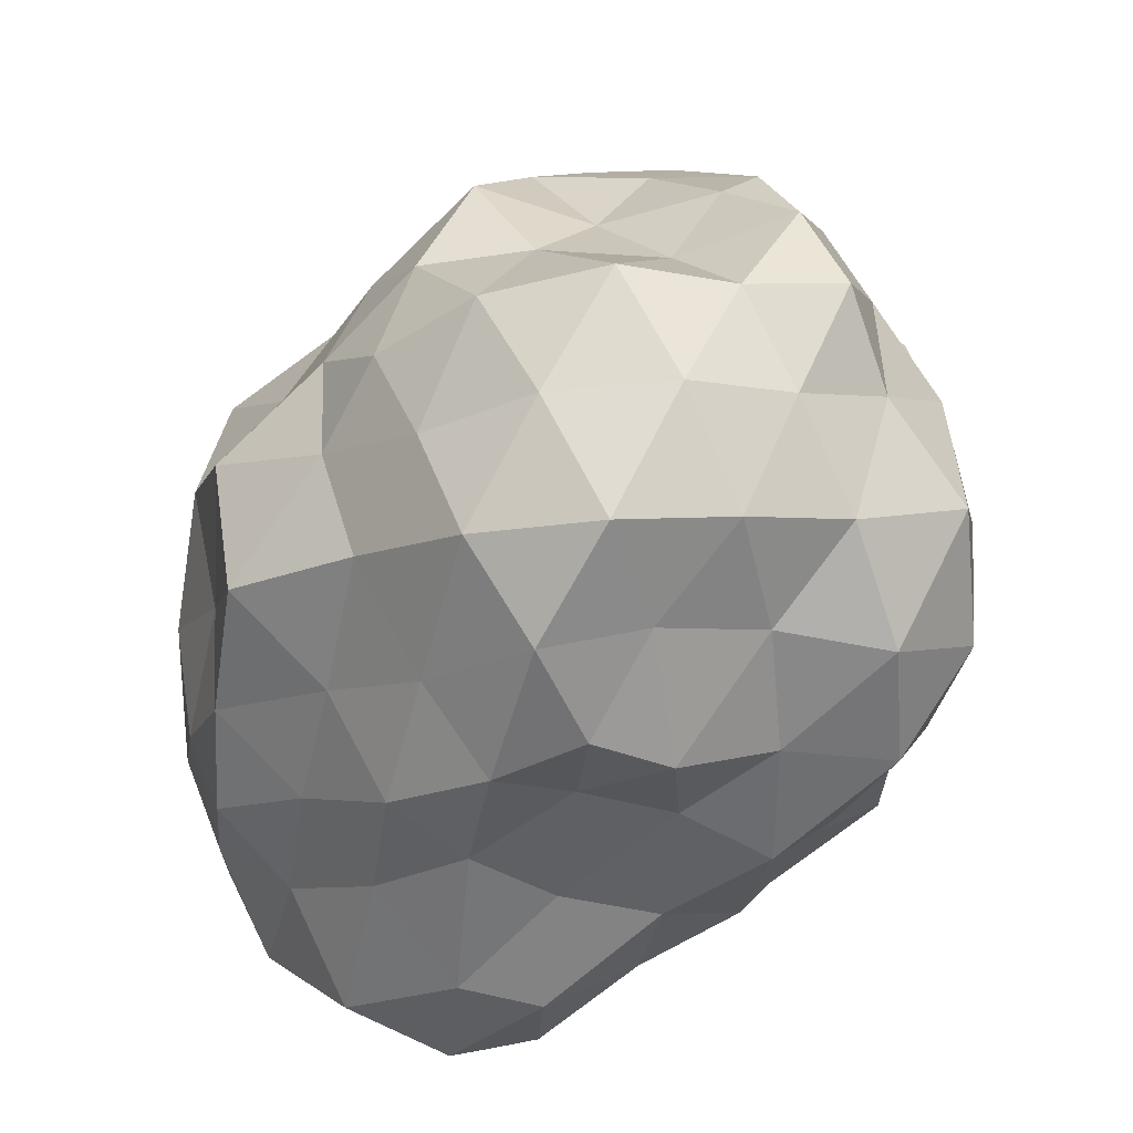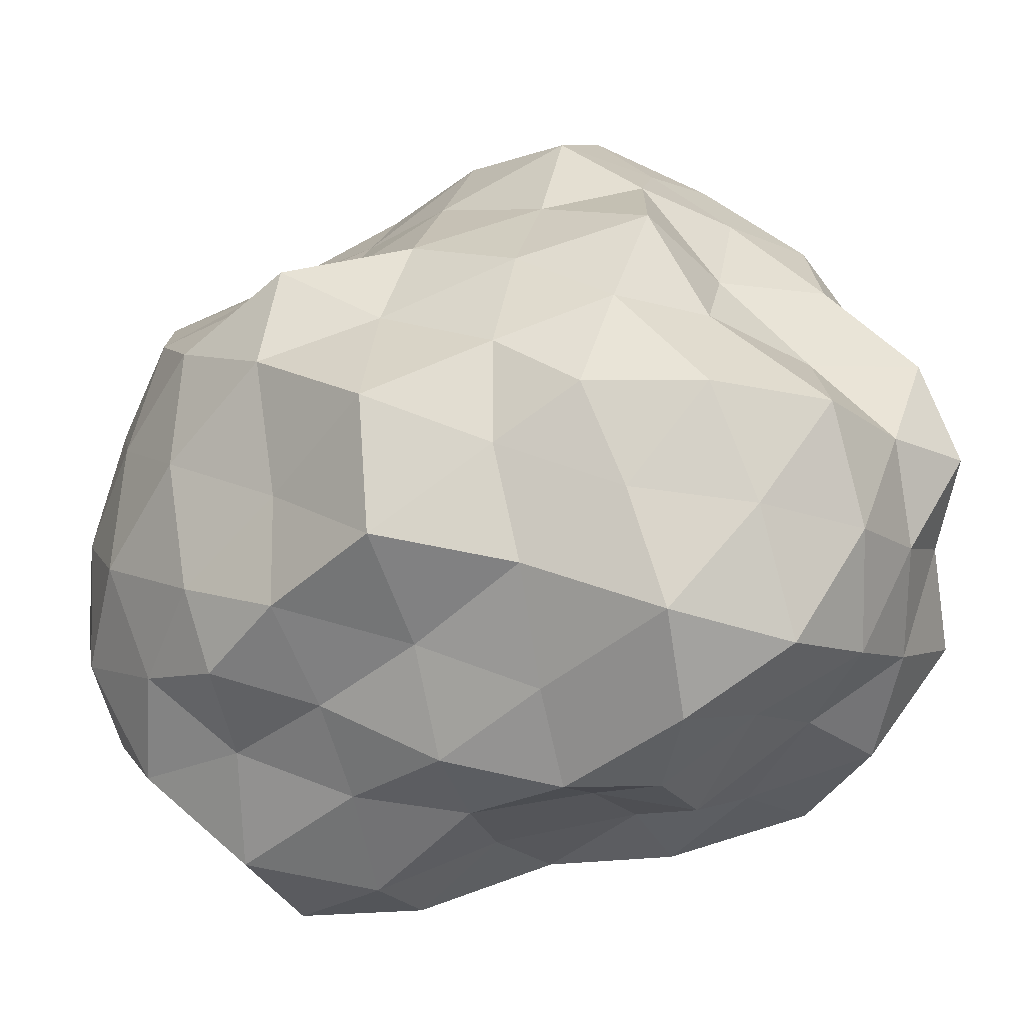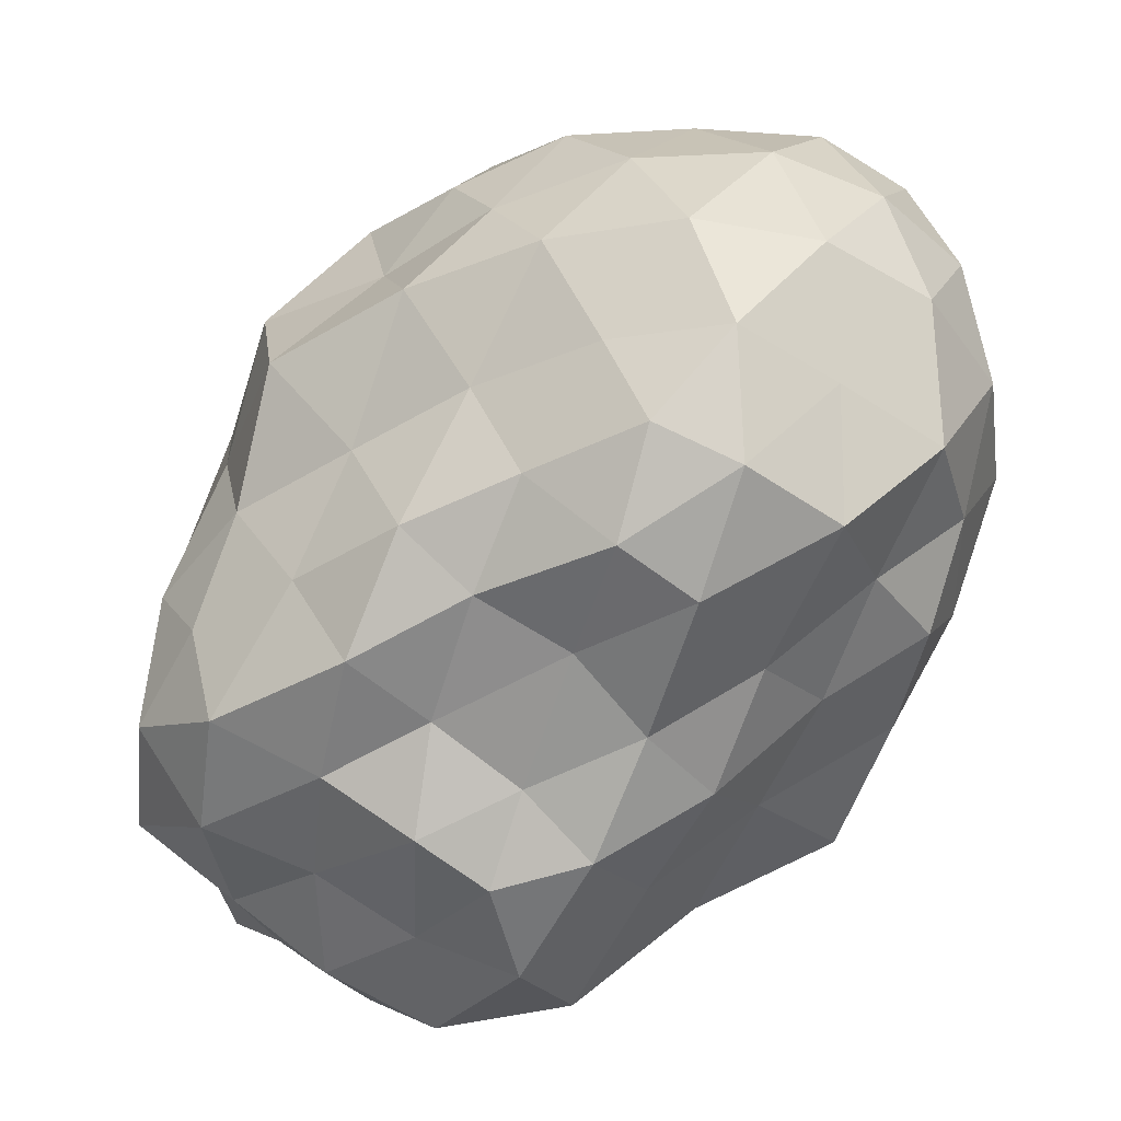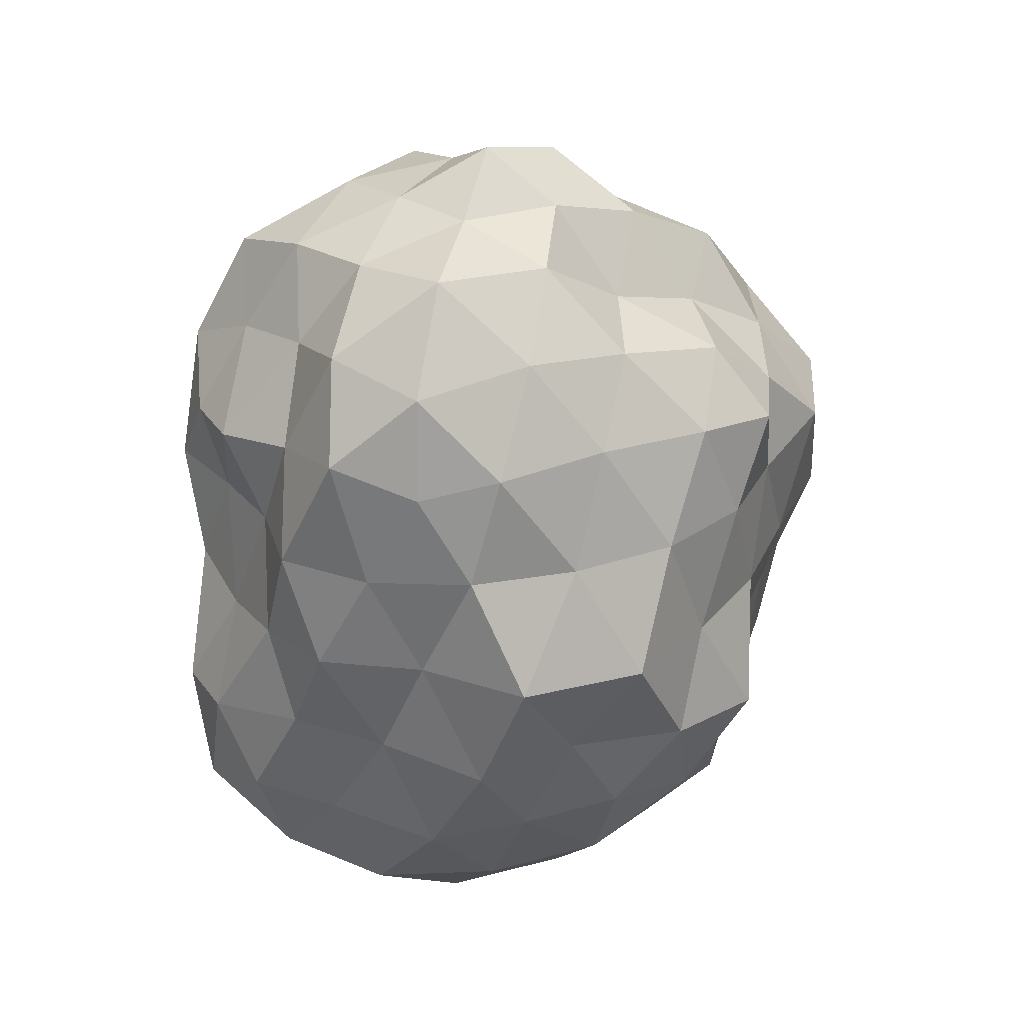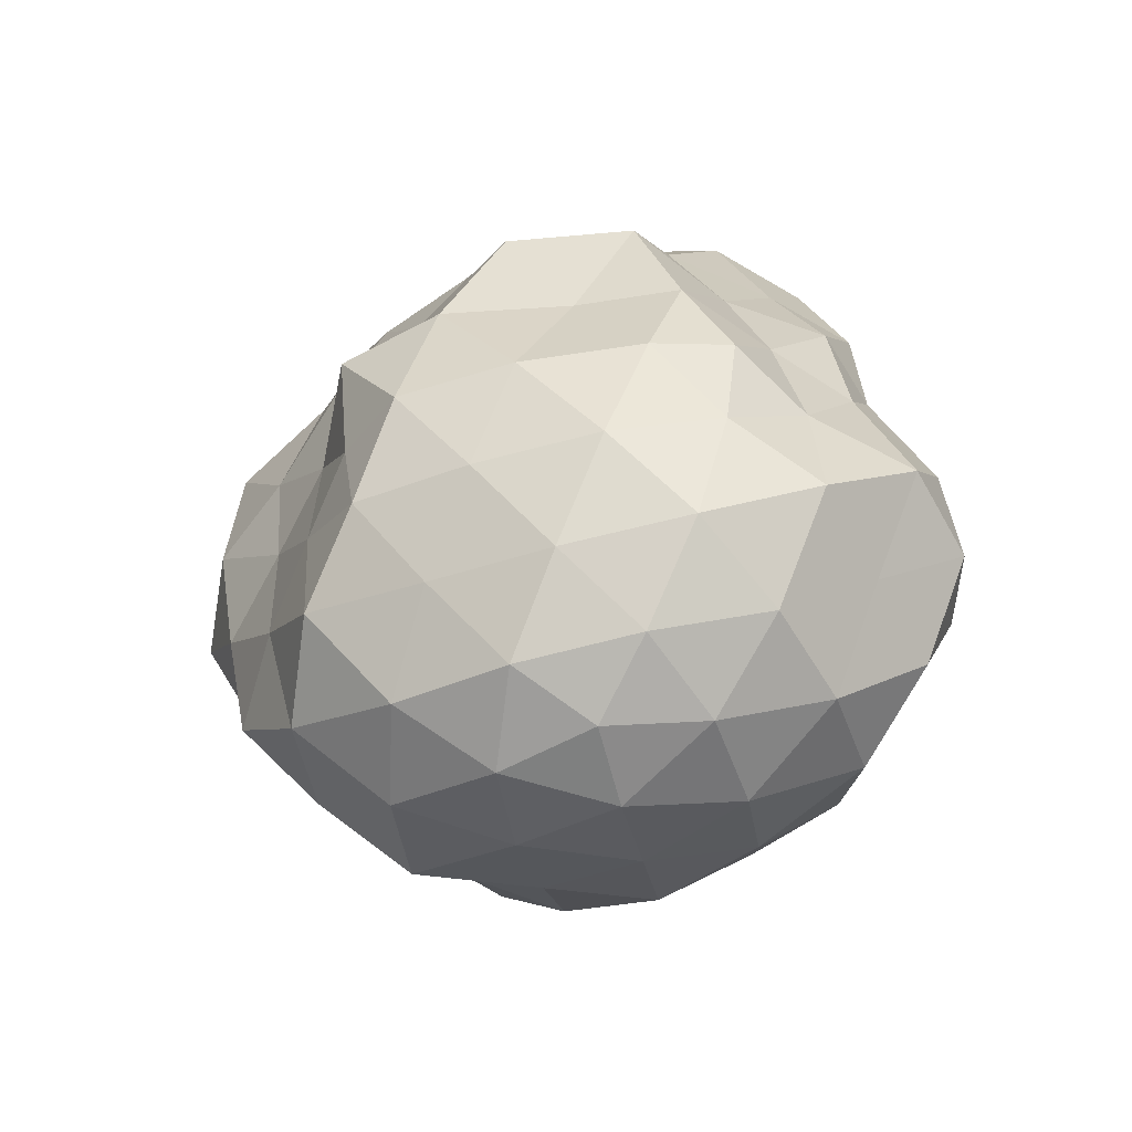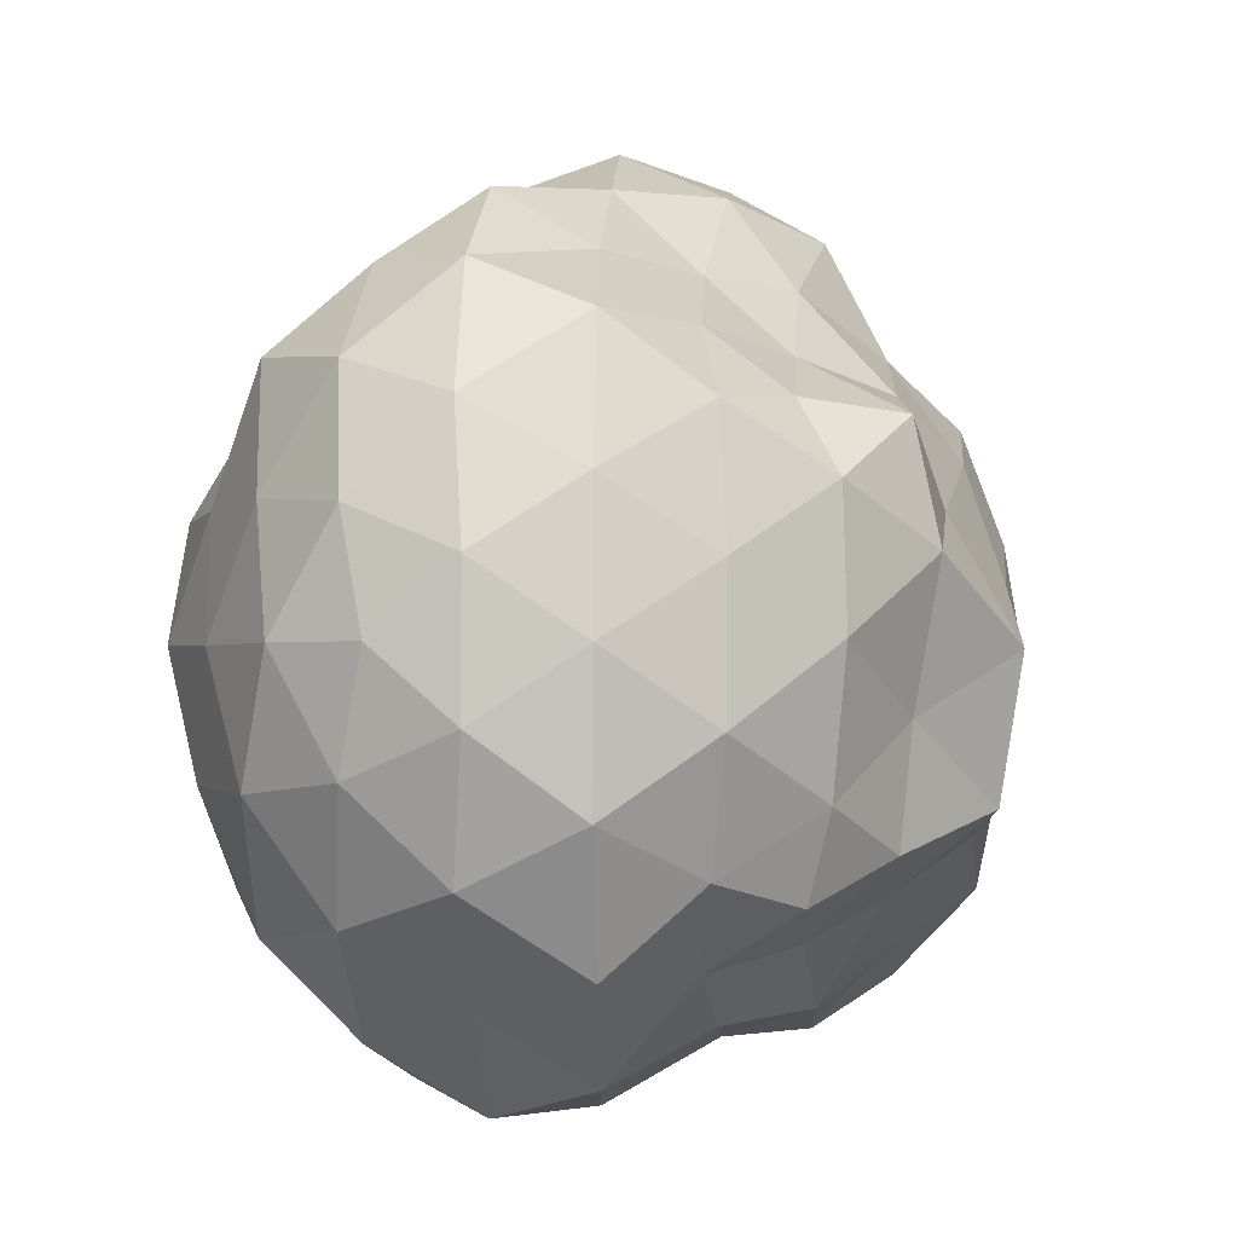
<metadata>
{"format":"obj","ext":"obj","renderer":"f3d","projection":"perspective","resolution":1024,"background":"white","views":[{"elev":-38.5,"azim":150.5,"up":"+Z"},{"elev":-24.1,"azim":113.6,"up":"+Z"},{"elev":-75.3,"azim":-41.4,"up":"+Z"},{"elev":32.2,"azim":-117.3,"up":"+Y"},{"elev":-71.4,"azim":104.5,"up":"+Y"},{"elev":-1.8,"azim":23.0,"up":"+Z"}]}
</metadata>
<code>
o Icosphere.001_Icosphere.005
v -3.616 -0.5006 0.6952
v -2.957 0.2757 1.241
v -3.853 0.285 1.639
v -4.485 0.2612 0.7005
v -3.863 0.2472 -0.2802
v -2.923 0.2481 0.1248
v -3.371 1.385 1.645
v -4.312 1.423 1.314
v -4.289 1.437 0.1216
v -3.37 1.37 -0.2038
v -2.768 1.396 0.7024
v -3.615 2.172 0.6931
v -3.84 -0.0189 1.546
v -3.779 -0.2996 1.303
v -3.694 -0.4575 0.9857
v -3.413 -0.4567 0.8745
v -3.213 -0.2475 1.053
v -3.023 -0.01566 1.216
v -3.158 0.2227 1.402
v -3.39 0.1938 1.578
v -3.646 0.1771 1.733
v -2.849 0.2023 0.3496
v -2.801 0.1643 0.7091
v -2.817 0.1805 1.053
v -3.413 -0.4575 0.5156
v -3.191 -0.2996 0.3193
v -3.043 -0.01469 0.1905
v -4.356 -0.02917 0.7022
v -4.123 -0.2592 0.6952
v -3.867 -0.4566 0.6952
v -4.025 0.2226 1.461
v -4.248 0.1807 1.237
v -4.426 0.1846 0.9937
v -3.849 -0.03966 -0.1763
v -3.779 -0.2996 0.08707
v -3.694 -0.4575 0.4047
v -4.395 0.2045 0.4244
v -4.28 0.1506 0.15
v -4.041 0.2041 -0.08661
v -3.646 0.1717 -0.3518
v -3.362 0.137 -0.2743
v -3.156 0.2126 -0.02251
v -2.741 1.162 0.8547
v -2.783 0.81 1.016
v -2.764 0.5083 1.215
v -2.795 0.5005 0.232
v -2.667 0.8442 0.3291
v -2.754 1.157 0.5652
v -3.461 1.183 1.857
v -3.616 0.8451 1.909
v -3.753 0.5239 1.776
v -3.061 0.5627 1.361
v -3.148 0.8218 1.547
v -3.204 1.173 1.712
v -4.38 1.158 1.171
v -4.45 0.8064 1.017
v -4.561 0.5188 0.8881
v -3.953 0.5486 1.577
v -4.082 0.8189 1.544
v -4.197 1.154 1.399
v -4.201 1.143 -0.008791
v -4.114 0.842 -0.1395
v -3.987 0.5496 -0.1807
v -4.479 0.5274 0.5441
v -4.565 0.8441 0.3291
v -4.389 1.168 0.2436
v -3.234 1.149 -0.2208
v -3.115 0.8453 -0.143
v -3.033 0.5297 0.0284
v -3.738 0.5031 -0.3487
v -3.616 0.789 -0.2175
v -3.471 1.135 -0.1631
v -2.834 1.468 0.97
v -2.962 1.521 1.266
v -3.177 1.428 1.491
v -3.582 1.471 1.685
v -3.838 1.464 1.574
v -4.105 1.426 1.444
v -4.373 1.47 1.043
v -4.375 1.494 0.6916
v -4.379 1.488 0.3458
v -4.132 1.523 -0.08378
v -3.844 1.448 -0.1071
v -3.589 1.39 -0.2095
v -3.147 1.517 -0.1142
v -2.937 1.557 0.106
v -2.848 1.486 0.4207
v -3.543 2.09 0.9624
v -3.483 1.85 1.215
v -3.429 1.6 1.46
v -2.88 1.708 0.6921
v -3.104 1.966 0.6847
v -3.391 2.052 0.6839
v -3.79 2.02 0.8383
v -3.948 1.75 0.9733
v -4.184 1.633 1.187
v -3.796 2.038 0.5234
v -4.041 1.988 0.3197
v -4.226 1.73 0.1566
v -3.545 2.035 0.4278
v -3.462 1.909 0.1189
v -3.39 1.633 -0.03795
v -3.268 1.988 0.3829
v -3.004 1.789 0.383
v -3.169 1.817 0.05694
v -3.748 1.942 0.2018
v -3.673 1.69 0.02354
v -3.962 1.778 0.00931
v -4.028 1.948 0.6793
v -4.237 1.761 0.5162
v -4.228 1.717 0.8407
v -3.737 1.912 1.148
v -3.888 1.644 1.278
v -3.672 1.74 1.464
v -3.337 1.842 0.9209
v -3.257 1.619 1.186
v -3.066 1.651 0.9817
v -2.836 1.196 0.2539
v -2.941 0.852 0.1202
v -3.038 1.167 -0.01694
v -3.743 1.155 -0.1465
v -3.884 0.8386 -0.2143
v -4.001 1.163 -0.1985
v -4.465 1.167 0.5544
v -4.624 0.8464 0.6992
v -4.486 1.174 0.8696
v -4.034 1.195 1.687
v -3.902 0.8514 1.786
v -3.754 1.217 1.852
v -3.041 1.176 1.41
v -2.91 0.8429 1.291
v -2.852 1.179 1.153
v -3.348 0.8283 -0.2172
v -3.24 0.5295 -0.1637
v -3.507 0.479 -0.349
v -4.288 0.8347 0.1254
v -4.185 0.5126 0.03076
v -4.442 0.4721 0.2433
v -4.313 0.8276 1.283
v -4.47 0.4745 1.199
v -4.159 0.5463 1.359
v -3.332 0.8329 1.782
v -3.492 0.5033 1.763
v -3.272 0.5295 1.554
v -2.605 0.8436 0.6989
v -2.69 0.4872 0.9066
v -2.767 0.5108 0.5361
v -3.254 -0.1287 -0.01966
v -3.478 -0.3585 0.1779
v -3.56 -0.08624 -0.09532
v -4.063 -0.1289 0.05613
v -3.978 -0.3585 0.3755
v -4.226 -0.1175 0.3891
v -4.214 -0.08263 0.9988
v -3.966 -0.316 1.008
v -4.062 -0.1271 1.333
v -2.969 -0.1173 0.5083
v -2.977 -0.09019 0.875
v -3.18 -0.3195 0.6935
v -3.563 -0.1287 1.532
v -3.478 -0.3585 1.212
v -3.257 -0.1246 1.406
f 1 16 15
f 2 18 24
f 1 15 30
f 1 30 36
f 1 36 25
f 2 24 45
f 3 21 51
f 4 33 57
f 5 39 63
f 6 42 69
f 2 45 52
f 3 51 58
f 4 57 64
f 5 63 70
f 6 69 46
f 7 75 90
f 8 78 96
f 9 81 99
f 10 84 102
f 11 87 91
f 93 100 12
f 92 103 93
f 91 104 92
f 93 103 100
f 103 101 100
f 92 104 103
f 104 105 103
f 103 105 101
f 105 102 101
f 91 87 104
f 87 86 104
f 104 86 105
f 86 85 105
f 105 85 102
f 85 10 102
f 100 97 12
f 101 106 100
f 102 107 101
f 100 106 97
f 106 98 97
f 101 107 106
f 107 108 106
f 106 108 98
f 108 99 98
f 102 84 107
f 84 83 107
f 107 83 108
f 83 82 108
f 108 82 99
f 82 9 99
f 97 94 12
f 98 109 97
f 99 110 98
f 97 109 94
f 109 95 94
f 98 110 109
f 110 111 109
f 109 111 95
f 111 96 95
f 99 81 110
f 81 80 110
f 110 80 111
f 80 79 111
f 111 79 96
f 79 8 96
f 94 88 12
f 95 112 94
f 96 113 95
f 94 112 88
f 112 89 88
f 95 113 112
f 113 114 112
f 112 114 89
f 114 90 89
f 96 78 113
f 78 77 113
f 113 77 114
f 77 76 114
f 114 76 90
f 76 7 90
f 88 93 12
f 89 115 88
f 90 116 89
f 88 115 93
f 115 92 93
f 89 116 115
f 116 117 115
f 115 117 92
f 117 91 92
f 90 75 116
f 75 74 116
f 116 74 117
f 74 73 117
f 117 73 91
f 73 11 91
f 48 87 11
f 47 118 48
f 46 119 47
f 48 118 87
f 118 86 87
f 47 119 118
f 119 120 118
f 118 120 86
f 120 85 86
f 46 69 119
f 69 68 119
f 119 68 120
f 68 67 120
f 120 67 85
f 67 10 85
f 72 84 10
f 71 121 72
f 70 122 71
f 72 121 84
f 121 83 84
f 71 122 121
f 122 123 121
f 121 123 83
f 123 82 83
f 70 63 122
f 63 62 122
f 122 62 123
f 62 61 123
f 123 61 82
f 61 9 82
f 66 81 9
f 65 124 66
f 64 125 65
f 66 124 81
f 124 80 81
f 65 125 124
f 125 126 124
f 124 126 80
f 126 79 80
f 64 57 125
f 57 56 125
f 125 56 126
f 56 55 126
f 126 55 79
f 55 8 79
f 60 78 8
f 59 127 60
f 58 128 59
f 60 127 78
f 127 77 78
f 59 128 127
f 128 129 127
f 127 129 77
f 129 76 77
f 58 51 128
f 51 50 128
f 128 50 129
f 50 49 129
f 129 49 76
f 49 7 76
f 54 75 7
f 53 130 54
f 52 131 53
f 54 130 75
f 130 74 75
f 53 131 130
f 131 132 130
f 130 132 74
f 132 73 74
f 52 45 131
f 45 44 131
f 131 44 132
f 44 43 132
f 132 43 73
f 43 11 73
f 67 72 10
f 68 133 67
f 69 134 68
f 67 133 72
f 133 71 72
f 68 134 133
f 134 135 133
f 133 135 71
f 135 70 71
f 69 42 134
f 42 41 134
f 134 41 135
f 41 40 135
f 135 40 70
f 40 5 70
f 61 66 9
f 62 136 61
f 63 137 62
f 61 136 66
f 136 65 66
f 62 137 136
f 137 138 136
f 136 138 65
f 138 64 65
f 63 39 137
f 39 38 137
f 137 38 138
f 38 37 138
f 138 37 64
f 37 4 64
f 55 60 8
f 56 139 55
f 57 140 56
f 55 139 60
f 139 59 60
f 56 140 139
f 140 141 139
f 139 141 59
f 141 58 59
f 57 33 140
f 33 32 140
f 140 32 141
f 32 31 141
f 141 31 58
f 31 3 58
f 49 54 7
f 50 142 49
f 51 143 50
f 49 142 54
f 142 53 54
f 50 143 142
f 143 144 142
f 142 144 53
f 144 52 53
f 51 21 143
f 21 20 143
f 143 20 144
f 20 19 144
f 144 19 52
f 19 2 52
f 43 48 11
f 44 145 43
f 45 146 44
f 43 145 48
f 145 47 48
f 44 146 145
f 146 147 145
f 145 147 47
f 147 46 47
f 45 24 146
f 24 23 146
f 146 23 147
f 23 22 147
f 147 22 46
f 22 6 46
f 27 42 6
f 26 148 27
f 25 149 26
f 27 148 42
f 148 41 42
f 26 149 148
f 149 150 148
f 148 150 41
f 150 40 41
f 25 36 149
f 36 35 149
f 149 35 150
f 35 34 150
f 150 34 40
f 34 5 40
f 34 39 5
f 35 151 34
f 36 152 35
f 34 151 39
f 151 38 39
f 35 152 151
f 152 153 151
f 151 153 38
f 153 37 38
f 36 30 152
f 30 29 152
f 152 29 153
f 29 28 153
f 153 28 37
f 28 4 37
f 28 33 4
f 29 154 28
f 30 155 29
f 28 154 33
f 154 32 33
f 29 155 154
f 155 156 154
f 154 156 32
f 156 31 32
f 30 15 155
f 15 14 155
f 155 14 156
f 14 13 156
f 156 13 31
f 13 3 31
f 22 27 6
f 23 157 22
f 24 158 23
f 22 157 27
f 157 26 27
f 23 158 157
f 158 159 157
f 157 159 26
f 159 25 26
f 24 18 158
f 18 17 158
f 158 17 159
f 17 16 159
f 159 16 25
f 16 1 25
f 13 21 3
f 14 160 13
f 15 161 14
f 13 160 21
f 160 20 21
f 14 161 160
f 161 162 160
f 160 162 20
f 162 19 20
f 15 16 161
f 16 17 161
f 161 17 162
f 17 18 162
f 162 18 19
f 18 2 19

</code>
